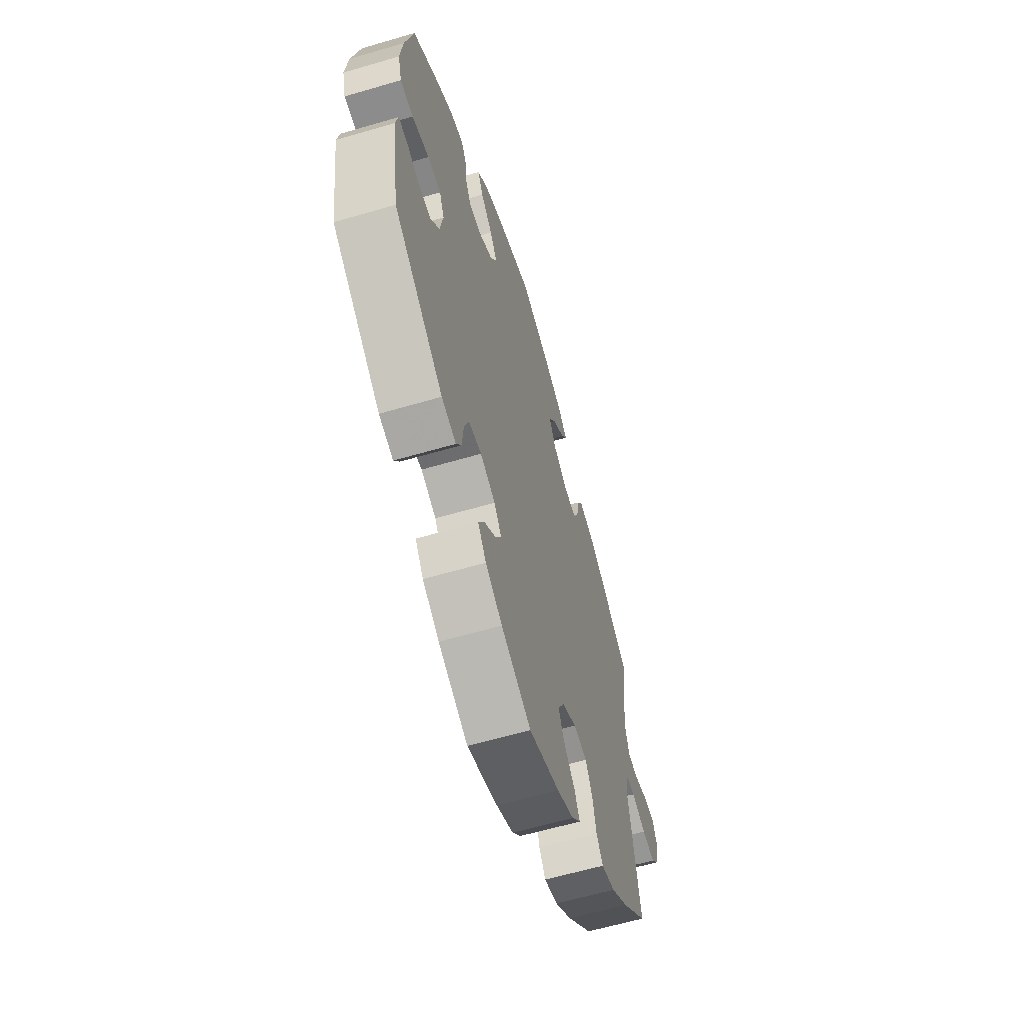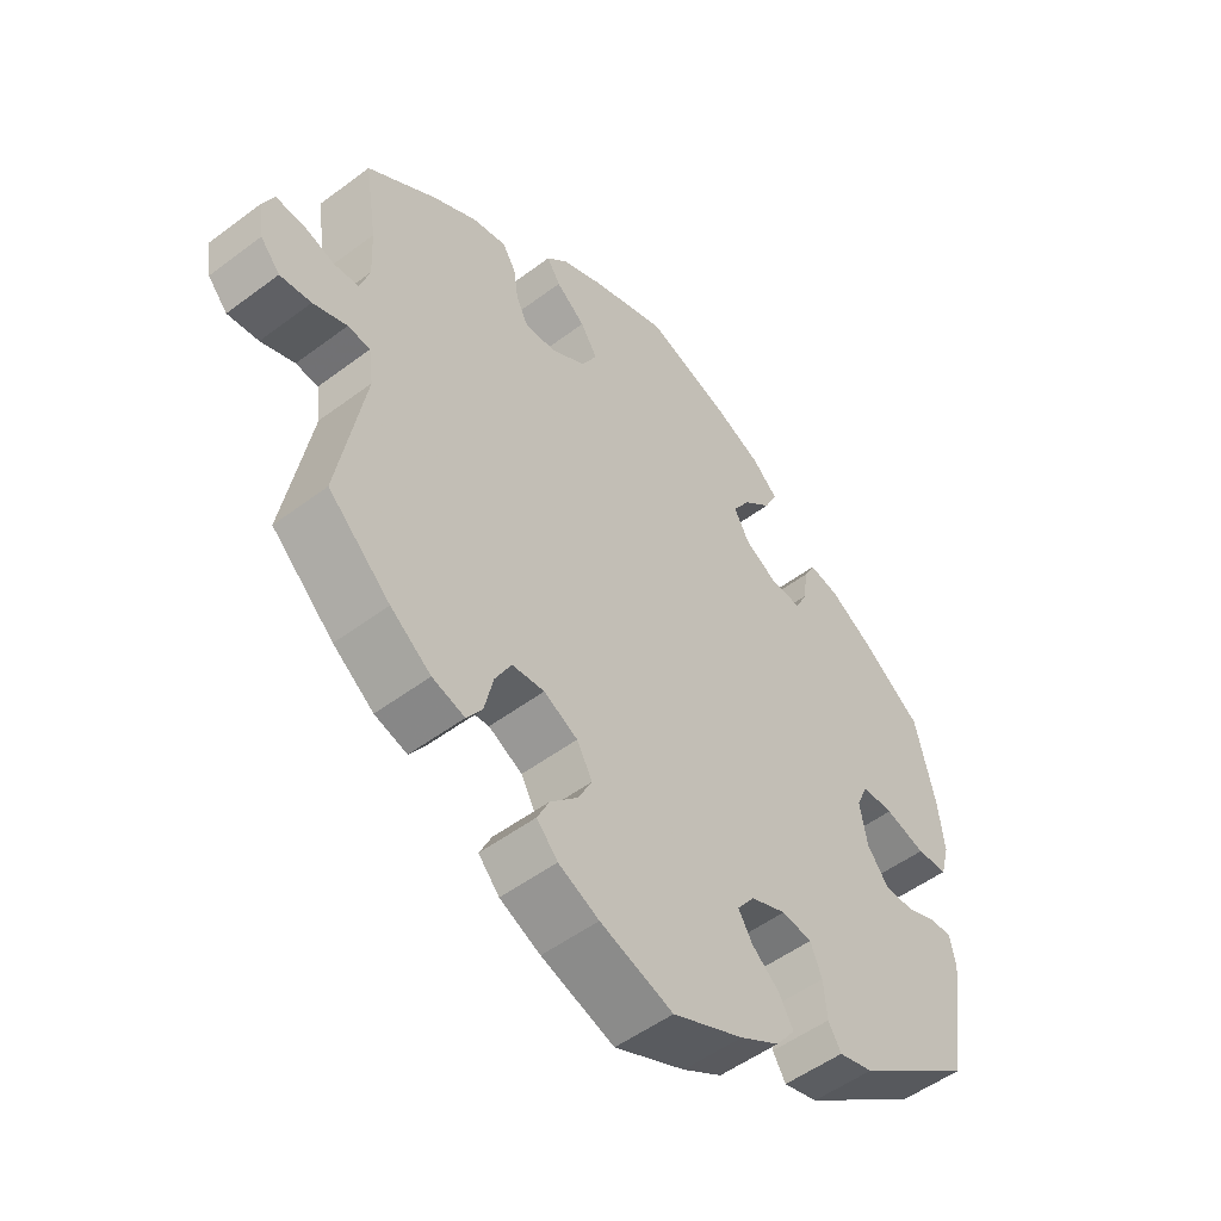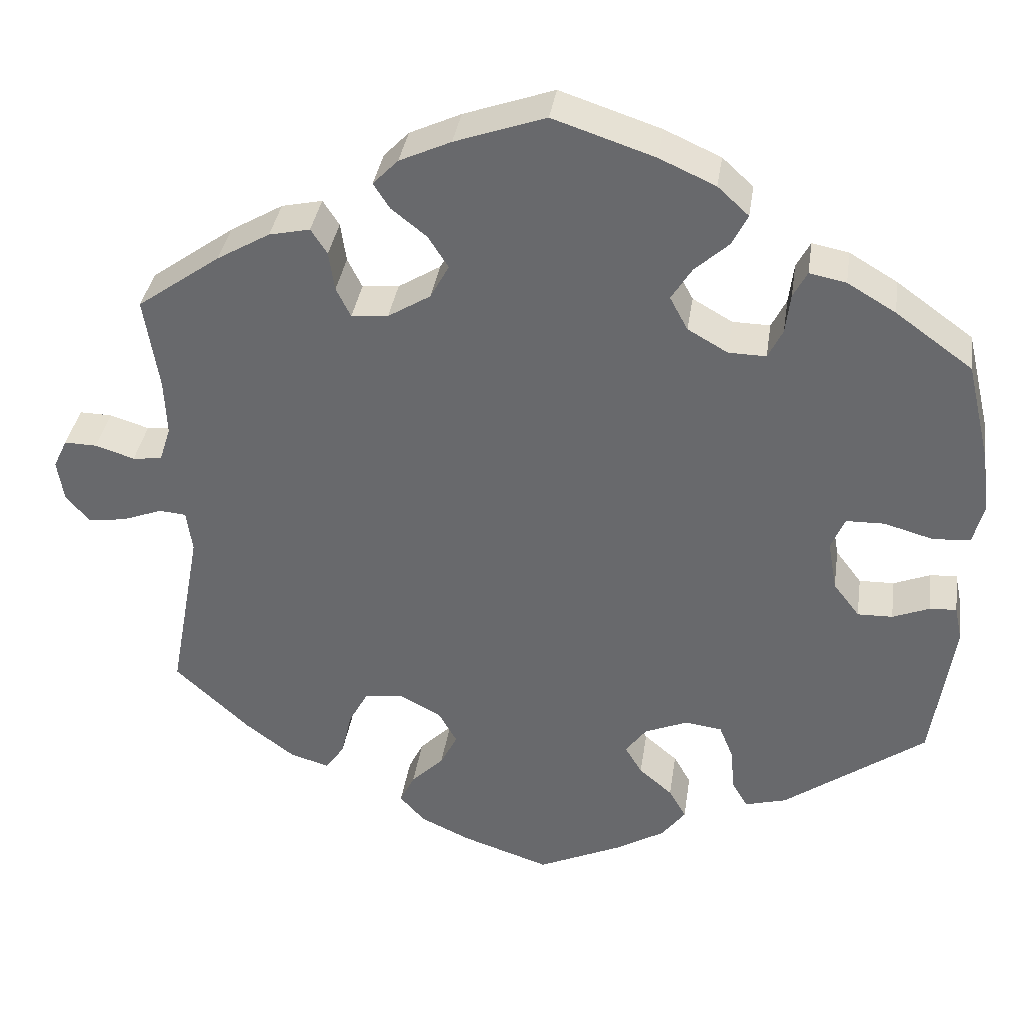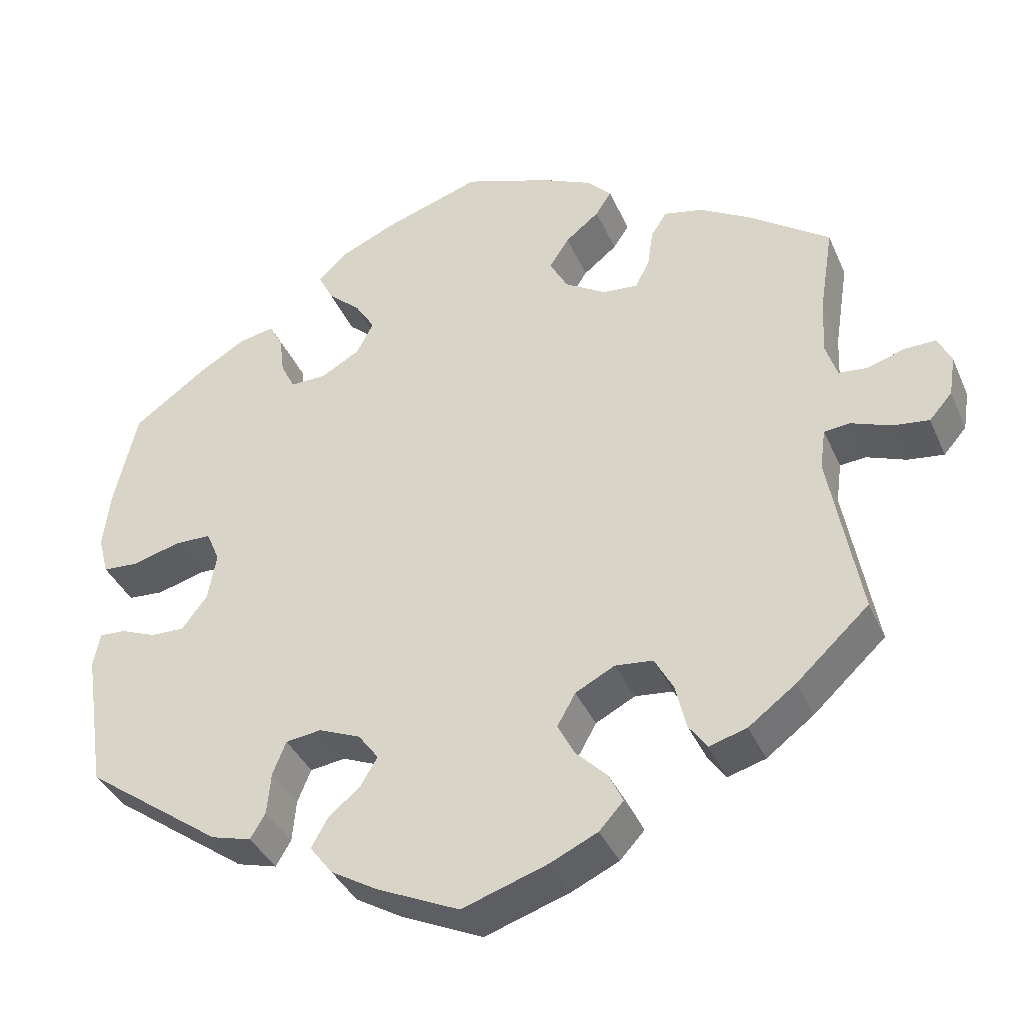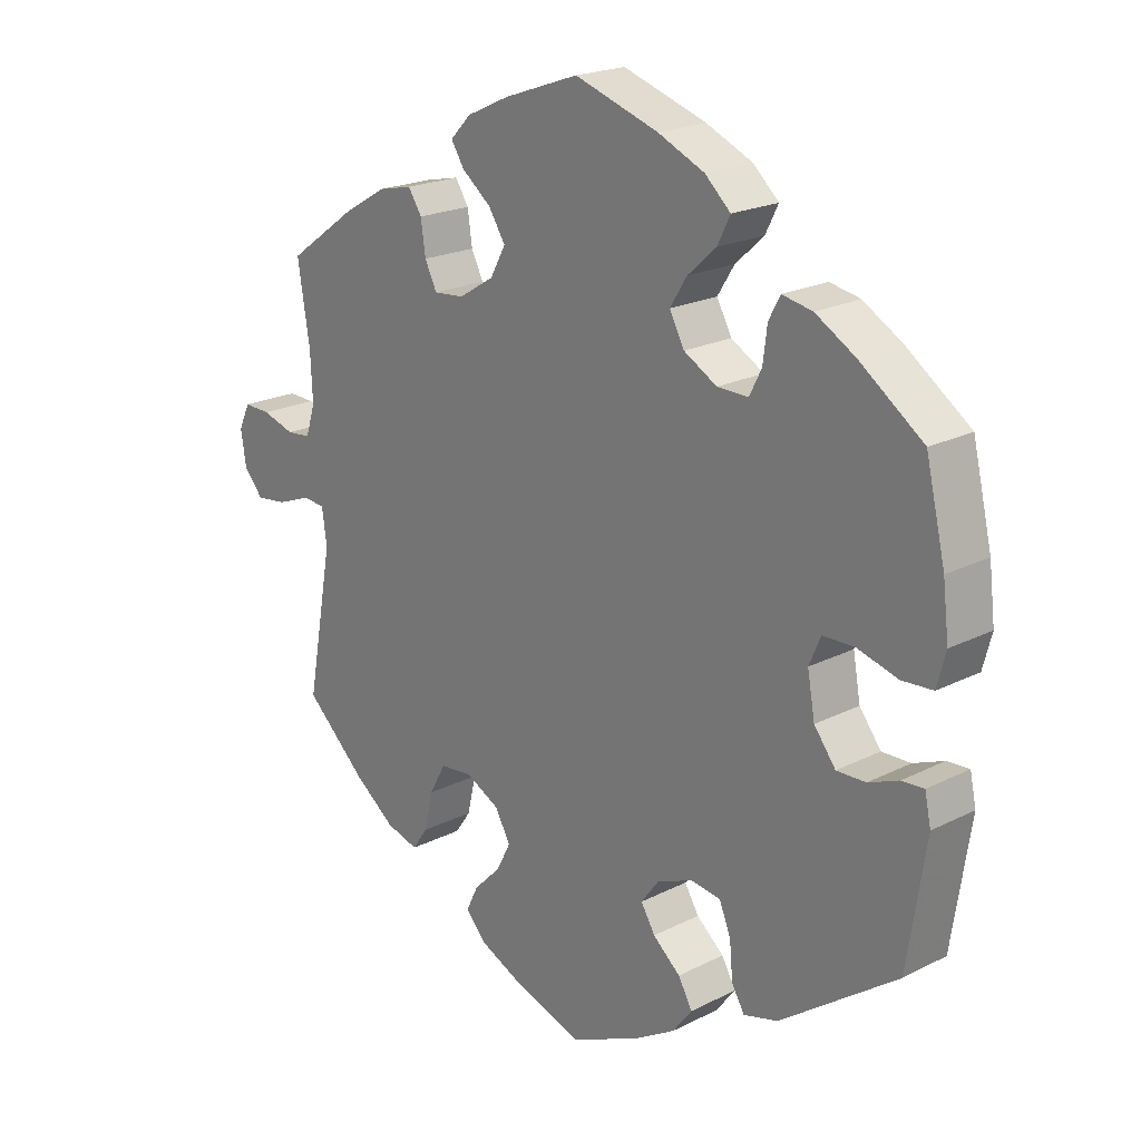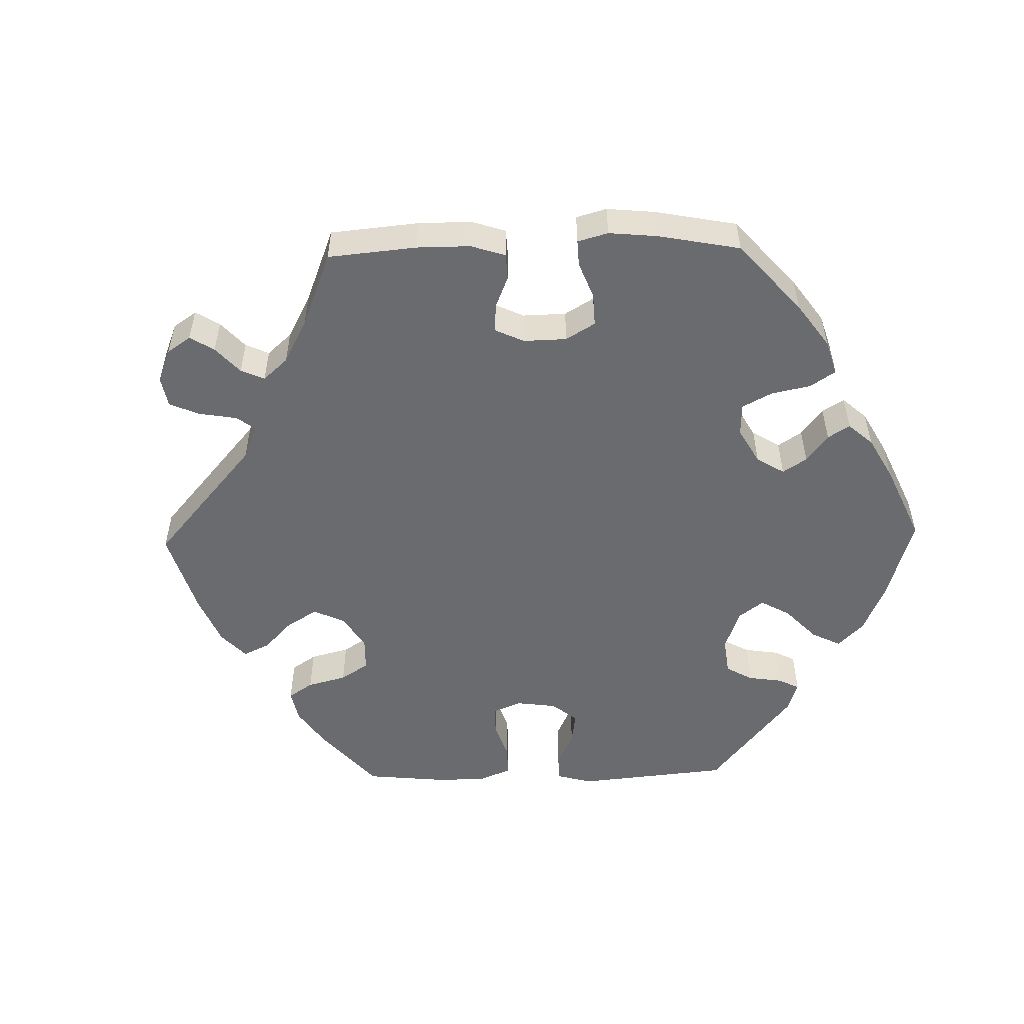
<metadata>
{"format":"obj","ext":"obj","renderer":"f3d","projection":"perspective","resolution":1024,"background":"white","views":[{"elev":-60.9,"azim":106.7,"up":"+Z"},{"elev":-51.7,"azim":-50.9,"up":"+Z"},{"elev":36.0,"azim":8.4,"up":"+Z"},{"elev":-37.8,"azim":-158.1,"up":"+Z"},{"elev":20.8,"azim":47.7,"up":"+Z"},{"elev":-53.3,"azim":-28.7,"up":"+Y"}]}
</metadata>
<code>
v -0.398 0.07 0.362
v -0.333 0.07 0.4
v -0.283 0.07 0.411
v -0.263 0.07 0.38
v -0.256 0.07 0.332
v -0.238 0.07 0.296
v -0.193 0.07 0.3
v -0.141 0.07 0.332
v -0.118 0.07 0.374
v -0.143 0.07 0.413
v -0.186 0.07 0.447
v -0.206 0.07 0.478
v -0.175 0.07 0.51
v -0.112 0.07 0.539
v -0.001 0.07 0.578
v 0.123 0.07 0.537
v 0.192 0.07 0.506
v 0.23 0.07 0.471
v 0.211 0.07 0.433
v 0.169 0.07 0.395
v 0.144 0.07 0.355
v 0.166 0.07 0.314
v 0.215 0.07 0.286
v 0.261 0.07 0.285
v 0.279 0.07 0.321
v 0.285 0.07 0.37
v 0.302 0.07 0.402
v 0.347 0.07 0.393
v 0.406 0.07 0.358
v 0.5 0.07 0.29
v 0.529 0.07 0.167
v 0.538 0.07 0.092
v 0.525 0.07 0.043
v 0.479 0.07 0.04
v 0.419 0.07 0.057
v 0.372 0.07 0.056
v 0.355 0.07 0.016
v 0.366 0.07 -0.045
v 0.398 0.07 -0.087
v 0.441 0.07 -0.086
v 0.486 0.07 -0.068
v 0.519 0.07 -0.066
v 0.528 0.07 -0.109
v 0.501 0.07 -0.288
v 0.327 0.07 -0.413
v 0.276 0.07 -0.427
v 0.257 0.07 -0.395
v 0.252 0.07 -0.341
v 0.235 0.07 -0.299
v 0.19 0.07 -0.293
v 0.137 0.07 -0.315
v 0.111 0.07 -0.35
v 0.132 0.07 -0.385
v 0.173 0.07 -0.42
v 0.194 0.07 -0.457
v 0.165 0.07 -0.495
v 0.106 0.07 -0.53
v 0.001 0.07 -0.578
v -0.107 0.07 -0.542
v -0.167 0.07 -0.514
v -0.198 0.07 -0.48
v -0.18 0.07 -0.443
v -0.14 0.07 -0.403
v -0.119 0.07 -0.362
v -0.142 0.07 -0.321
v -0.192 0.07 -0.295
v -0.24 0.07 -0.3
v -0.264 0.07 -0.344
v -0.277 0.07 -0.4
v -0.3 0.07 -0.433
v -0.348 0.07 -0.419
v -0.408 0.07 -0.374
v -0.5 0.07 -0.289
v -0.461 0.07 -0.076
v -0.468 0.07 -0.024
v -0.501 0.07 -0.021
v -0.551 0.07 -0.04
v -0.597 0.07 -0.046
v -0.626 0.07 -0.013
v -0.634 0.07 0.038
v -0.617 0.07 0.074
v -0.577 0.07 0.073
v -0.529 0.07 0.058
v -0.493 0.07 0.062
v -0.479 0.07 0.106
v -0.482 0.07 0.175
v -0.5 0.07 0.289
v -0.398 0 0.362
v -0.333 0 0.4
v -0.283 0 0.411
v -0.263 0 0.38
v -0.256 0 0.332
v -0.238 0 0.296
v -0.193 0 0.3
v -0.141 0 0.332
v -0.118 0 0.374
v -0.143 0 0.413
v -0.186 0 0.447
v -0.206 0 0.478
v -0.175 0 0.51
v -0.112 0 0.539
v -0.001 0 0.578
v 0.123 0 0.537
v 0.192 0 0.506
v 0.23 0 0.471
v 0.211 0 0.433
v 0.169 0 0.395
v 0.144 0 0.355
v 0.166 0 0.314
v 0.215 0 0.286
v 0.261 0 0.285
v 0.279 0 0.321
v 0.285 0 0.37
v 0.302 0 0.402
v 0.347 0 0.393
v 0.406 0 0.358
v 0.5 0 0.29
v 0.529 0 0.167
v 0.538 0 0.092
v 0.525 0 0.043
v 0.479 0 0.04
v 0.419 0 0.057
v 0.372 0 0.056
v 0.355 0 0.016
v 0.366 0 -0.045
v 0.398 0 -0.087
v 0.441 0 -0.086
v 0.486 0 -0.068
v 0.519 0 -0.066
v 0.528 0 -0.109
v 0.501 0 -0.288
v 0.327 0 -0.413
v 0.276 0 -0.427
v 0.257 0 -0.395
v 0.252 0 -0.341
v 0.235 0 -0.299
v 0.19 0 -0.293
v 0.137 0 -0.315
v 0.111 0 -0.35
v 0.132 0 -0.385
v 0.173 0 -0.42
v 0.194 0 -0.457
v 0.165 0 -0.495
v 0.106 0 -0.53
v 0.001 0 -0.578
v -0.107 0 -0.542
v -0.167 0 -0.514
v -0.198 0 -0.48
v -0.18 0 -0.443
v -0.14 0 -0.403
v -0.119 0 -0.362
v -0.142 0 -0.321
v -0.192 0 -0.295
v -0.24 0 -0.3
v -0.264 0 -0.344
v -0.277 0 -0.4
v -0.3 0 -0.433
v -0.348 0 -0.419
v -0.408 0 -0.374
v -0.5 0 -0.289
v -0.461 0 -0.076
v -0.468 0 -0.024
v -0.501 0 -0.021
v -0.551 0 -0.04
v -0.597 0 -0.046
v -0.626 0 -0.013
v -0.634 0 0.038
v -0.617 0 0.074
v -0.577 0 0.073
v -0.529 0 0.058
v -0.493 0 0.062
v -0.479 0 0.106
v -0.482 0 0.175
v -0.5 0 0.289
f 86 87 1 2
f 85 86 2 3
f 84 85 3 4
f 80 81 82 83
f 80 83 84
f 79 80 84
f 76 77 78 79
f 76 79 84
f 75 76 84 4
f 71 72 73 74
f 68 69 70 71
f 67 68 71 74
f 66 67 74 75
f 60 61 62 63
f 60 63 64
f 59 60 64
f 58 59 64
f 57 58 64
f 56 57 64 65
f 53 54 55 56
f 52 53 56 65
f 45 46 47 48
f 45 48 49
f 44 45 49
f 43 44 49 50
f 40 41 42 43
f 39 40 43 50
f 32 33 34 35
f 32 35 36
f 31 32 36
f 30 31 36
f 29 30 36
f 28 29 36 37
f 25 26 27 28
f 24 25 28 37
f 17 18 19 20
f 17 20 21
f 16 17 21
f 15 16 21
f 14 15 21 22
f 10 11 12 13
f 9 10 13 14
f 66 75 4 5
f 51 52 65 66
f 38 39 50 51
f 23 24 37 38
f 22 23 38 51
f 9 14 22 51
f 8 9 51 66
f 66 5 6
f 66 6 7
f 7 8 66
f 89 88 174 173
f 90 89 173 172
f 91 90 172 171
f 170 169 168 167
f 171 170 167
f 171 167 166
f 166 165 164 163
f 171 166 163
f 91 171 163 162
f 161 160 159 158
f 158 157 156 155
f 161 158 155 154
f 162 161 154 153
f 150 149 148 147
f 151 150 147
f 151 147 146
f 151 146 145
f 151 145 144
f 152 151 144 143
f 143 142 141 140
f 152 143 140 139
f 135 134 133 132
f 136 135 132
f 136 132 131
f 137 136 131 130
f 130 129 128 127
f 137 130 127 126
f 122 121 120 119
f 123 122 119
f 123 119 118
f 123 118 117
f 123 117 116
f 124 123 116 115
f 115 114 113 112
f 124 115 112 111
f 107 106 105 104
f 108 107 104
f 108 104 103
f 108 103 102
f 109 108 102 101
f 100 99 98 97
f 101 100 97 96
f 92 91 162 153
f 153 152 139 138
f 138 137 126 125
f 125 124 111 110
f 138 125 110 109
f 138 109 101 96
f 153 138 96 95
f 93 92 153
f 94 93 153
f 153 95 94
f 1 88 89 2
f 2 89 90 3
f 3 90 91 4
f 4 91 92 5
f 5 92 93 6
f 6 93 94 7
f 7 94 95 8
f 8 95 96 9
f 9 96 97 10
f 10 97 98 11
f 11 98 99 12
f 12 99 100 13
f 13 100 101 14
f 14 101 102 15
f 15 102 103 16
f 16 103 104 17
f 17 104 105 18
f 18 105 106 19
f 19 106 107 20
f 20 107 108 21
f 21 108 109 22
f 22 109 110 23
f 23 110 111 24
f 24 111 112 25
f 25 112 113 26
f 26 113 114 27
f 27 114 115 28
f 28 115 116 29
f 29 116 117 30
f 30 117 118 31
f 31 118 119 32
f 32 119 120 33
f 33 120 121 34
f 34 121 122 35
f 35 122 123 36
f 36 123 124 37
f 37 124 125 38
f 38 125 126 39
f 39 126 127 40
f 40 127 128 41
f 41 128 129 42
f 42 129 130 43
f 43 130 131 44
f 44 131 132 45
f 45 132 133 46
f 46 133 134 47
f 47 134 135 48
f 48 135 136 49
f 49 136 137 50
f 50 137 138 51
f 51 138 139 52
f 52 139 140 53
f 53 140 141 54
f 54 141 142 55
f 55 142 143 56
f 56 143 144 57
f 57 144 145 58
f 58 145 146 59
f 59 146 147 60
f 60 147 148 61
f 61 148 149 62
f 62 149 150 63
f 63 150 151 64
f 64 151 152 65
f 65 152 153 66
f 66 153 154 67
f 67 154 155 68
f 68 155 156 69
f 69 156 157 70
f 70 157 158 71
f 71 158 159 72
f 72 159 160 73
f 73 160 161 74
f 74 161 162 75
f 75 162 163 76
f 76 163 164 77
f 77 164 165 78
f 78 165 166 79
f 79 166 167 80
f 80 167 168 81
f 81 168 169 82
f 82 169 170 83
f 83 170 171 84
f 84 171 172 85
f 85 172 173 86
f 86 173 174 87
f 87 174 88 1

</code>
